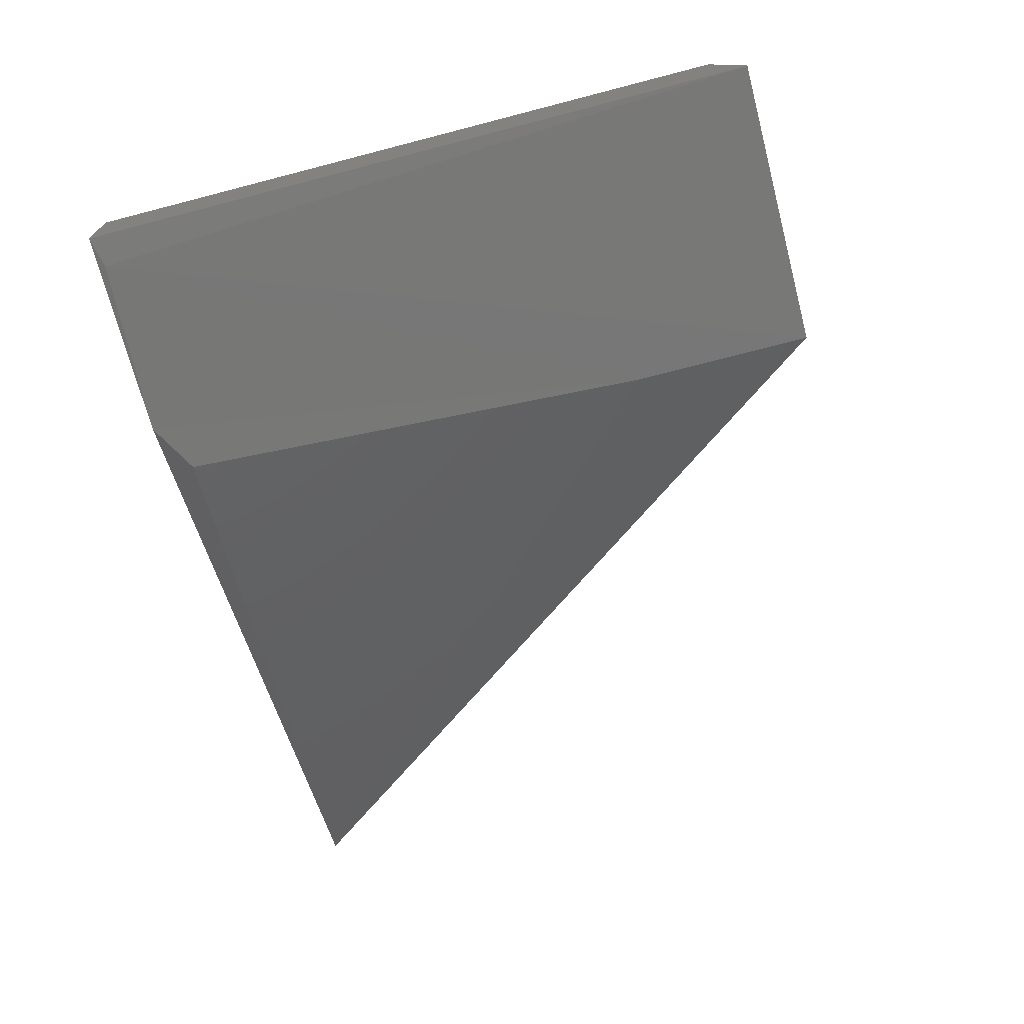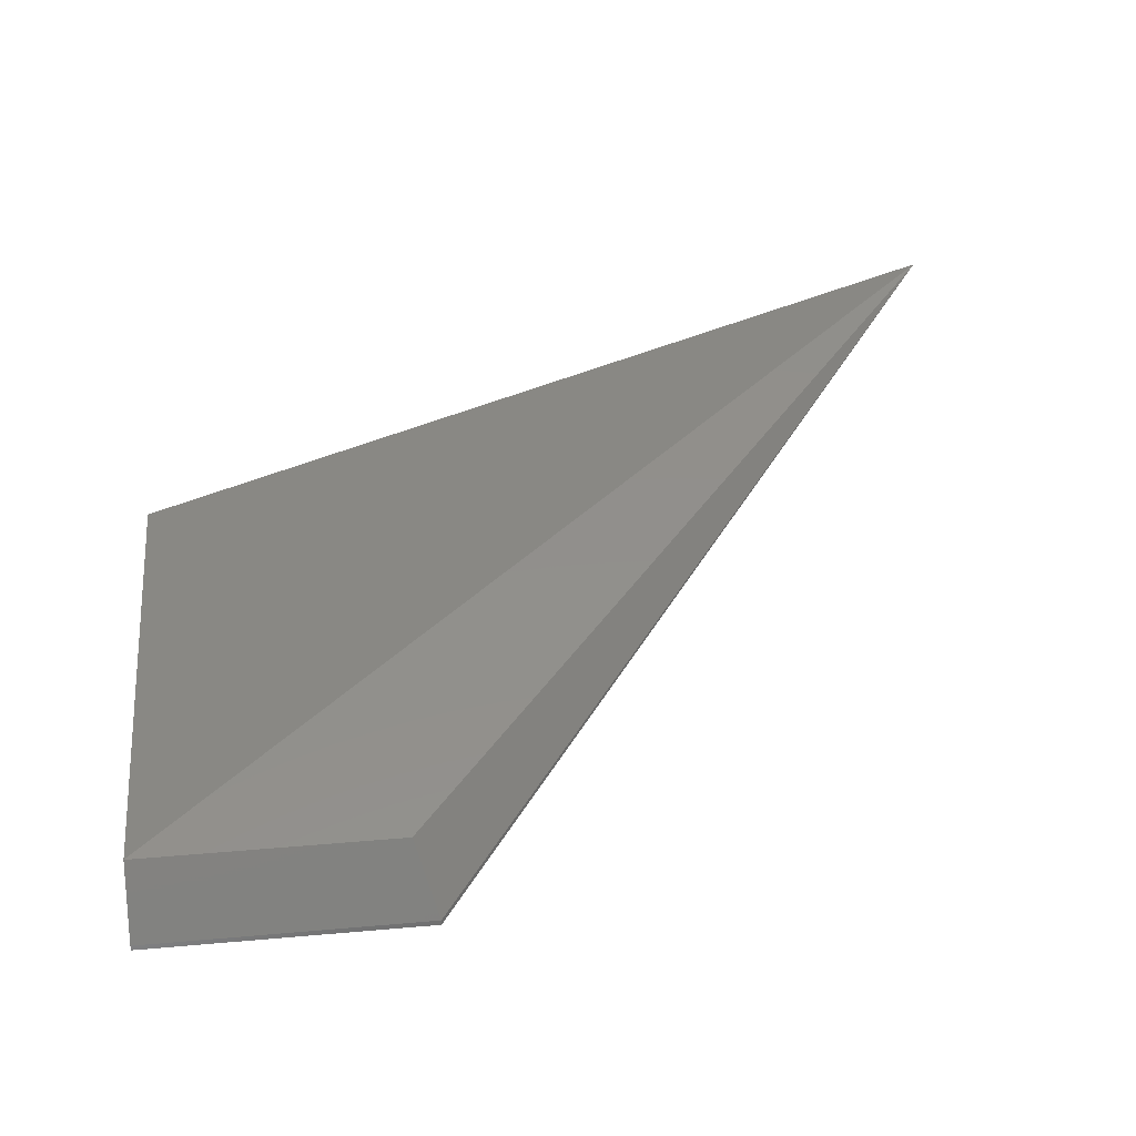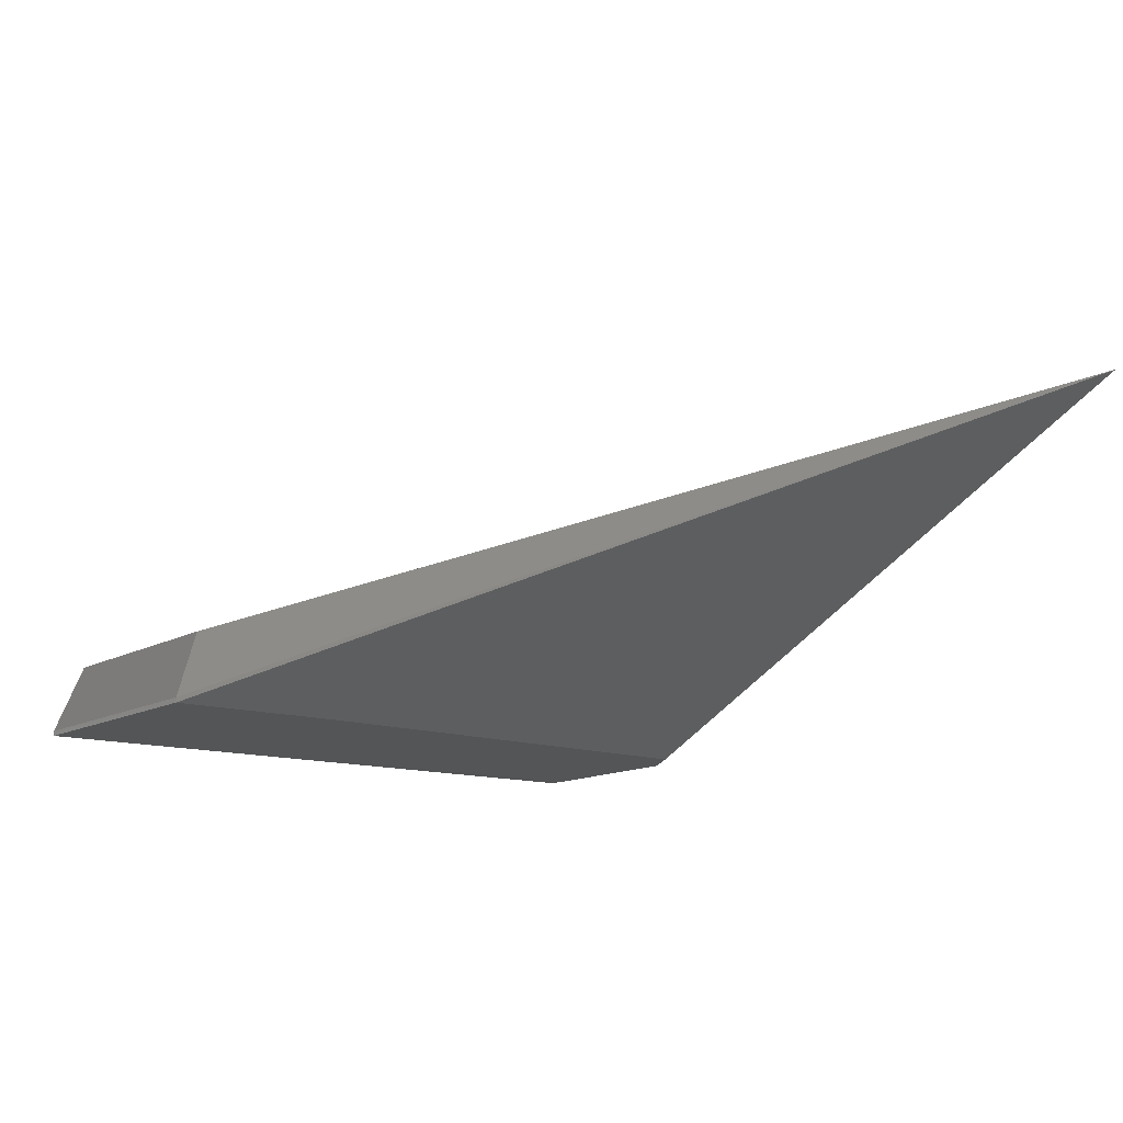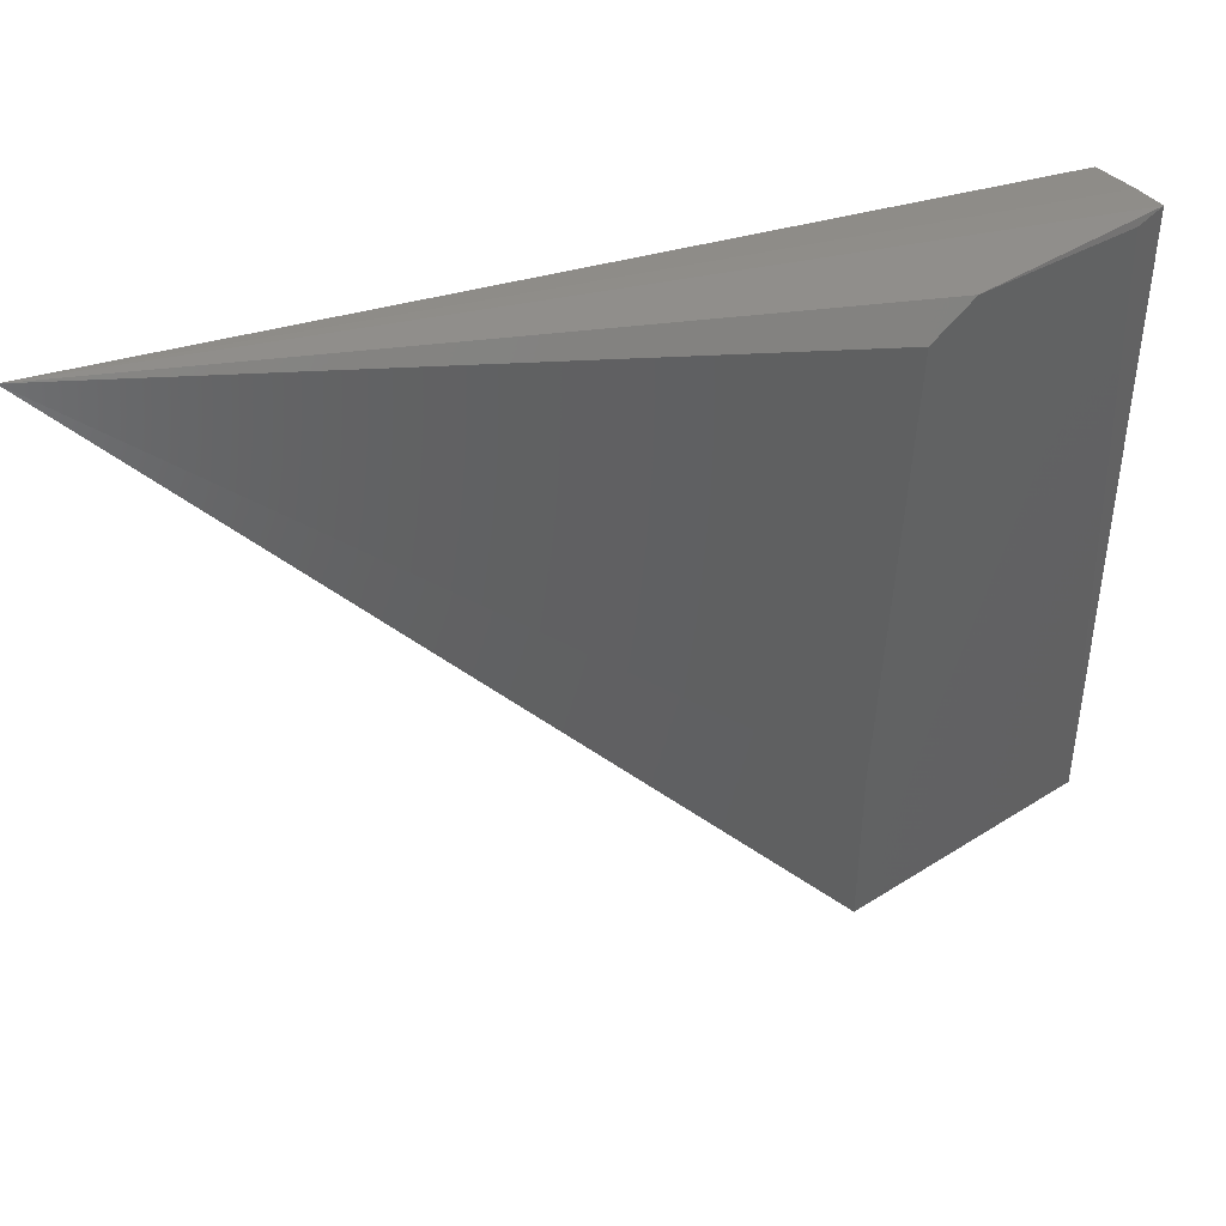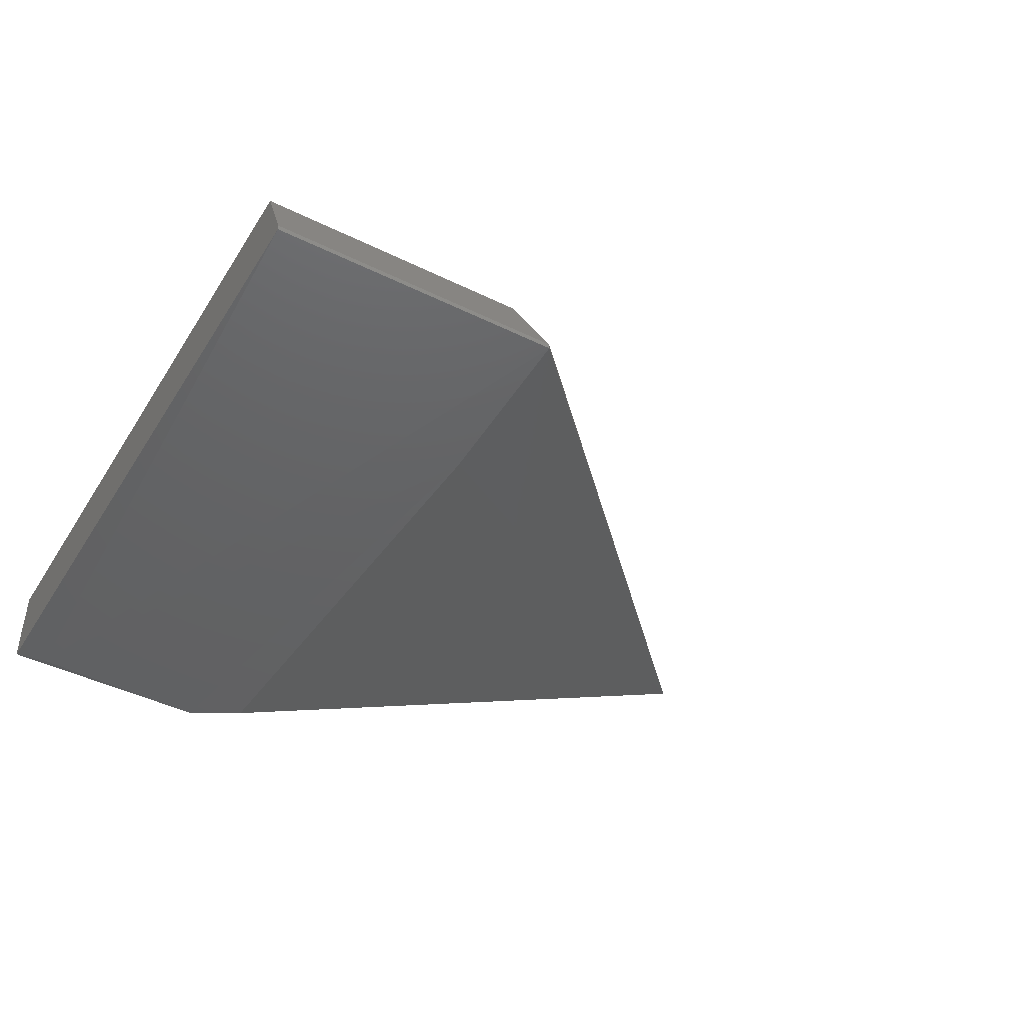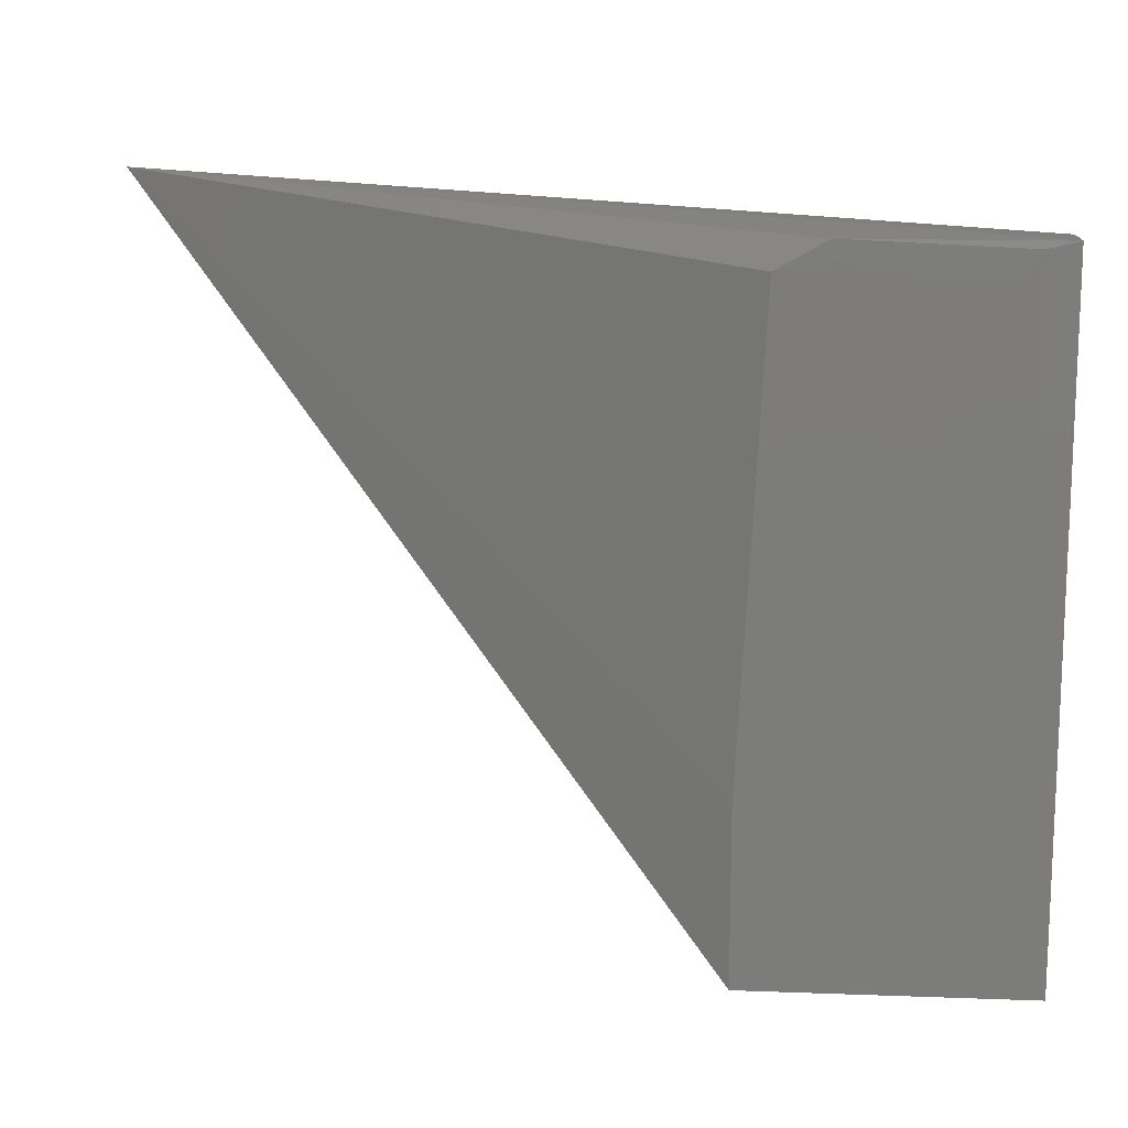
<metadata>
{"format":"stl","ext":"stl","renderer":"f3d","projection":"perspective","resolution":1024,"background":"white","views":[{"elev":-70.5,"azim":-75.4,"up":"+Z"},{"elev":30.6,"azim":-7.3,"up":"+Z"},{"elev":-12.9,"azim":52.7,"up":"+Z"},{"elev":42.2,"azim":142.7,"up":"+Y"},{"elev":-44.3,"azim":-29.9,"up":"+Z"},{"elev":13.7,"azim":-175.3,"up":"+Y"}]}
</metadata>
<code>
# stl→obj: 14 verts, 24 faces
v -5.086 -12.2 0.1898
v -5.086 -11.05 2.833
v -5.086 12.1 2.833
v -5.086 12.2 1.156
v -5.086 12.2 1.603e-31
v -5.086 -12.2 1.603e-31
v 4.297 -11.05 2.833
v 26.99 13.28 11.75
v 2.381 12.2 1.603e-31
v 4.182 11.19 1.603e-31
v 5.086 -5.819 1.603e-31
v 5.086 -12.2 1.603e-31
v 5.086 -12.2 0.1898
v -3.973 11.95 -0.06826
f 1 2 3
f 1 3 4
f 1 4 5
f 1 5 6
f 7 8 2
f 3 2 8
f 3 8 4
f 5 4 8
f 9 5 8
f 9 8 10
f 11 10 8
f 11 8 12
f 13 8 7
f 13 12 8
f 1 6 12
f 1 12 13
f 1 13 7
f 1 7 2
f 11 12 14
f 11 14 9
f 11 9 10
f 14 12 6
f 14 6 5
f 14 5 9

</code>
